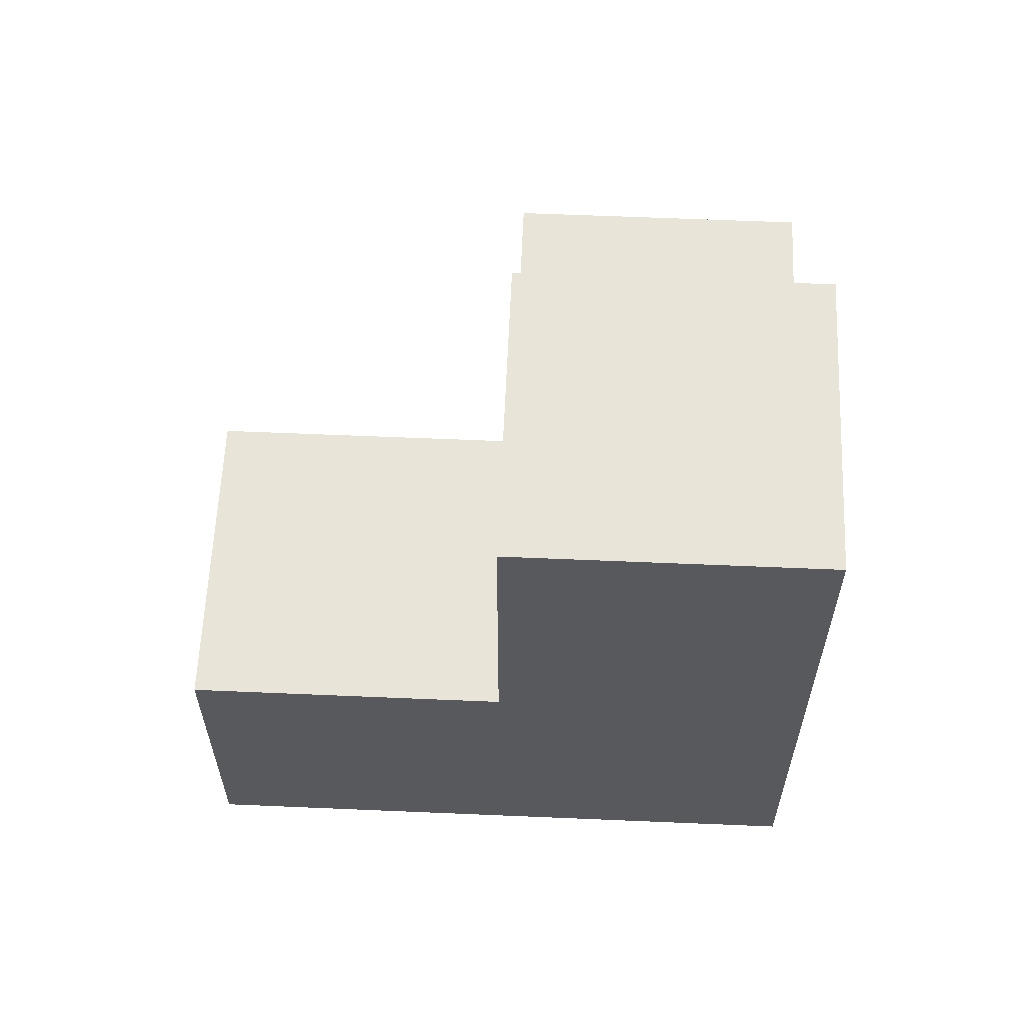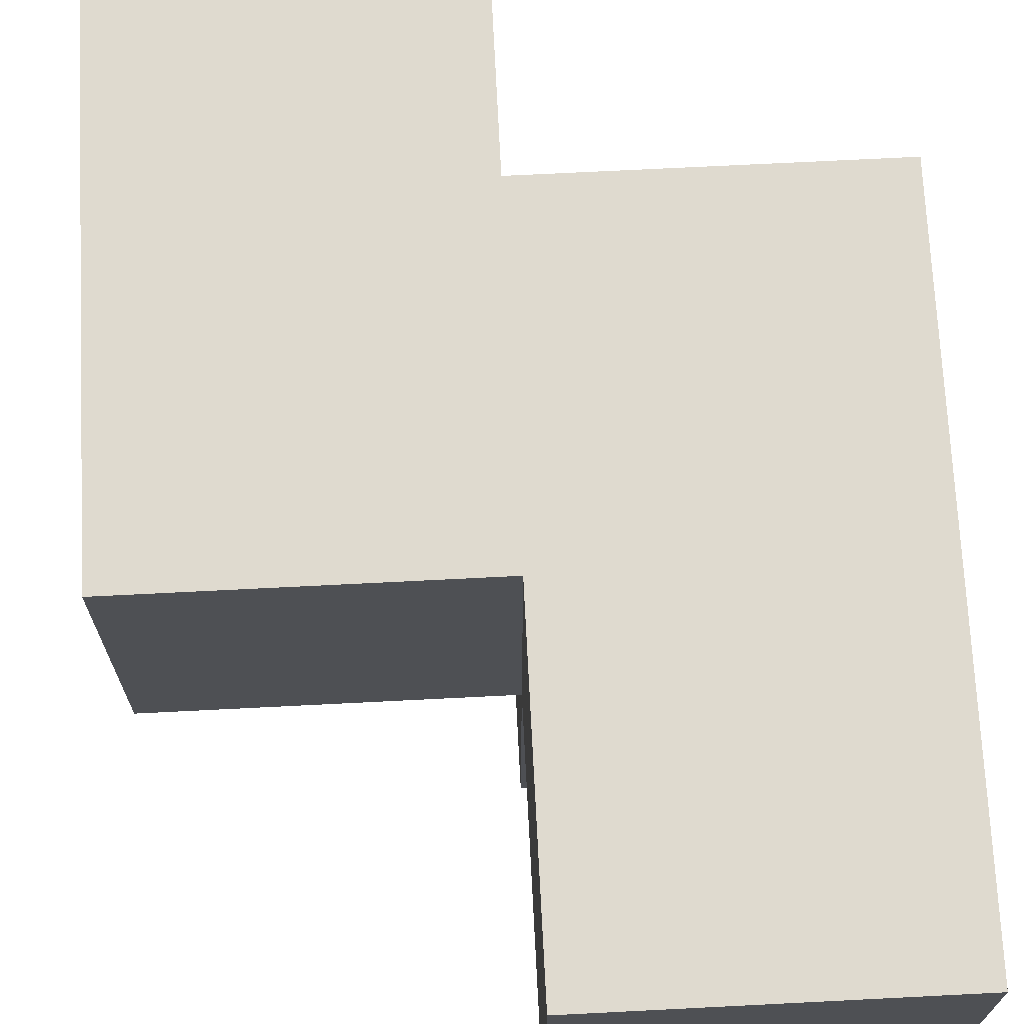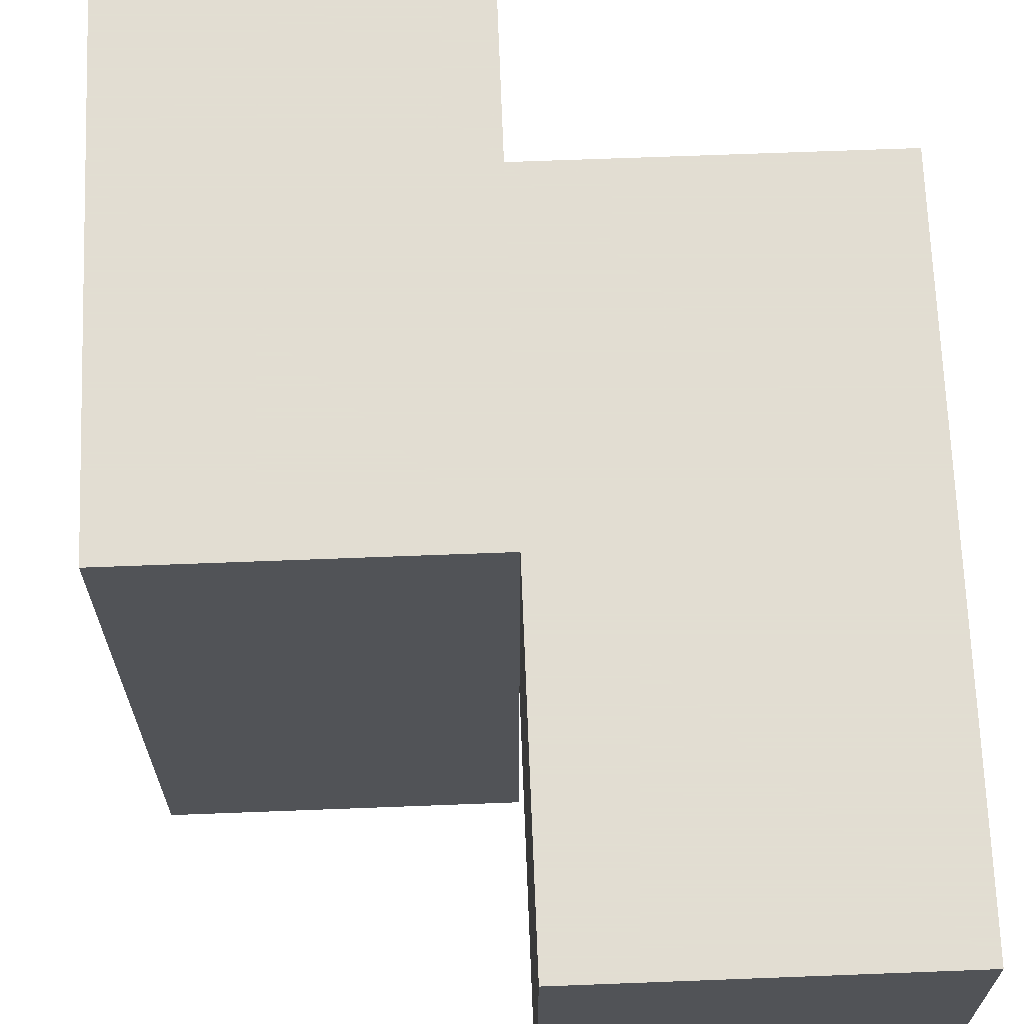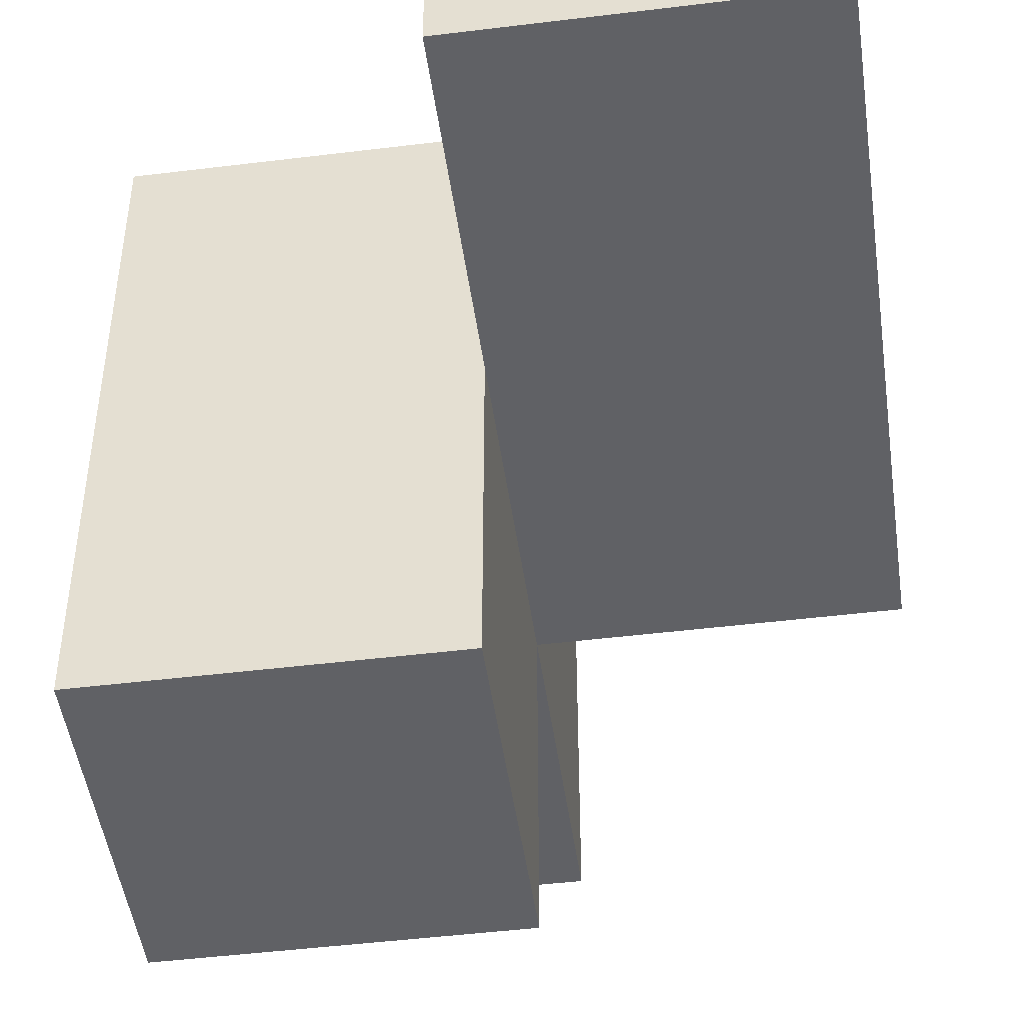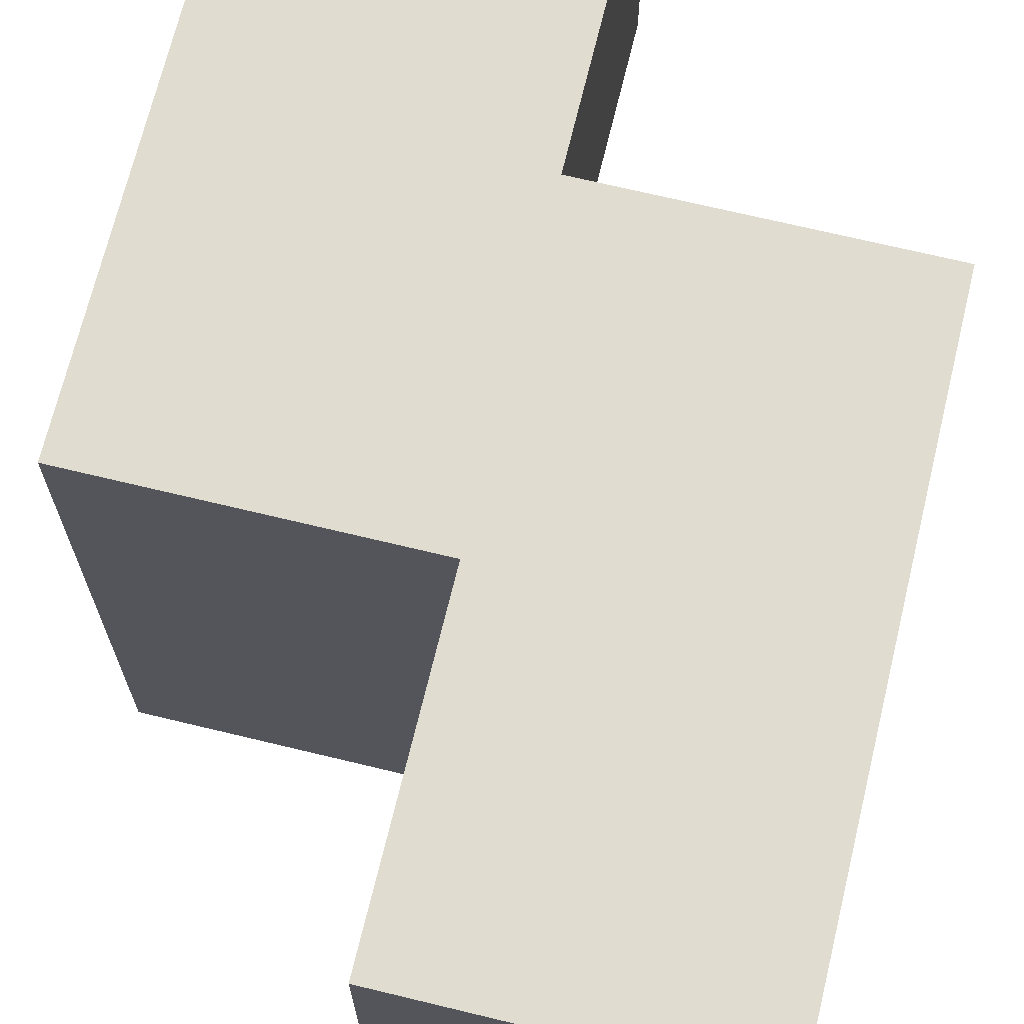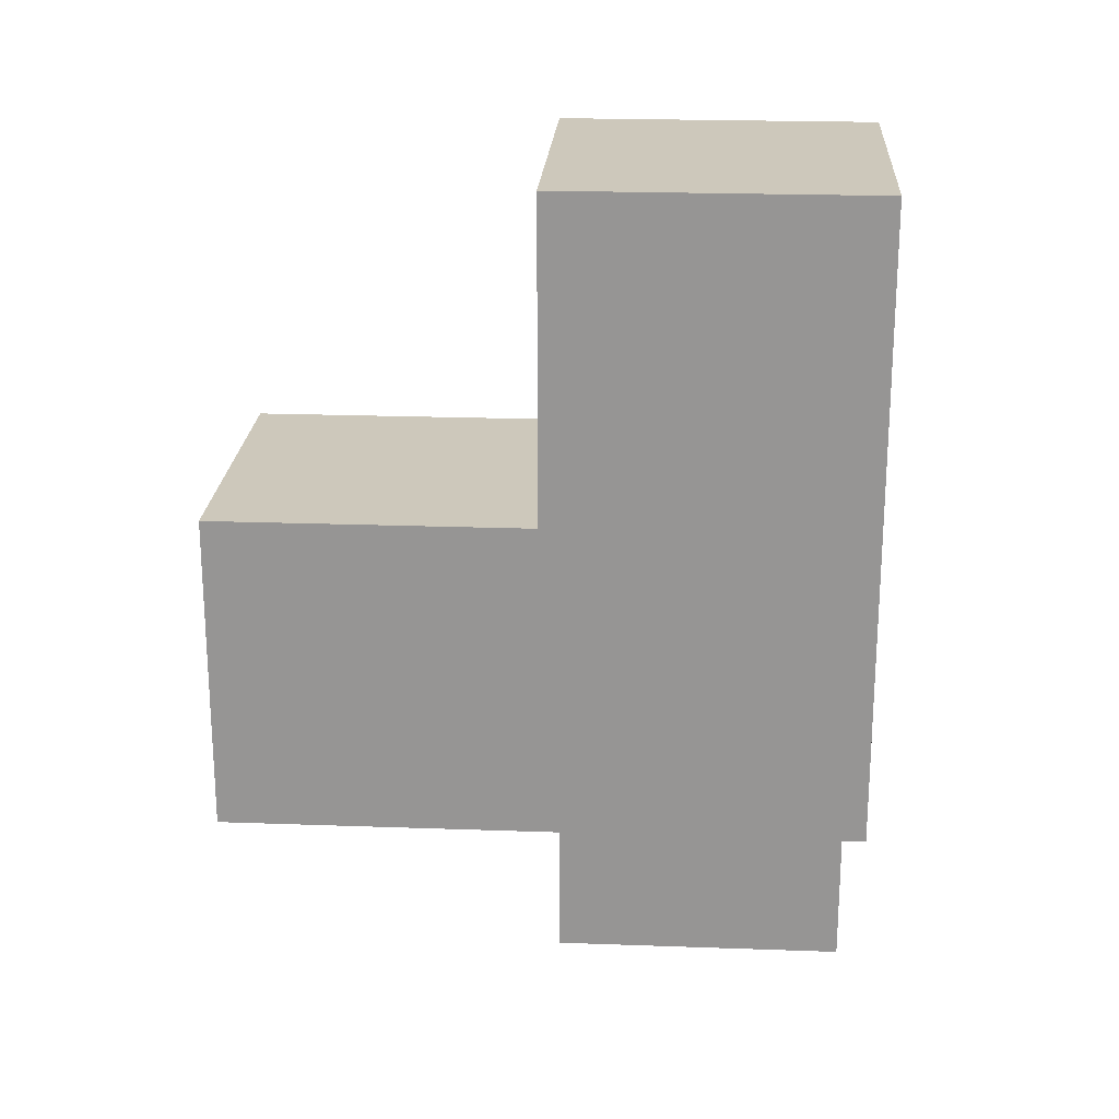
<metadata>
{"format":"obj","ext":"obj","renderer":"f3d","projection":"perspective","resolution":1024,"background":"white","views":[{"elev":60.4,"azim":92.5,"up":"+Z"},{"elev":70.9,"azim":-2.9,"up":"+Y"},{"elev":68.1,"azim":177.8,"up":"+Y"},{"elev":-47.5,"azim":-172.1,"up":"+Y"},{"elev":69.6,"azim":-166.4,"up":"+Y"},{"elev":22.0,"azim":93.6,"up":"+Z"}]}
</metadata>
<code>
v 1.991 0.0125 2.005
v 1.991 1.992 2.005
v 0.01083 1.002 2.995
v 1.991 1.002 2.995
v 1.001 1.992 2.005
v 1.001 1.002 3.985
v 0.01083 1.992 1.015
v 1.001 1.002 2.995
v 1.991 1.992 3.985
v 1.991 1.002 2.005
v 0.01083 1.002 2.005
v 1.001 1.992 3.985
v 1.001 1.992 1.015
v 0.01083 1.992 2.995
v 1.001 1.002 2.005
v 1.001 0.0125 2.995
v 1.991 0.0125 2.995
v 1.991 1.002 3.985
v 0.01083 1.002 1.015
v 1.991 1.992 2.995
v 1.001 1.992 2.995
v 0.01083 1.992 2.005
v 1.001 0.0125 2.005
v 1.001 1.002 1.015
f 10 15 2
f 5 2 15
f 2 5 20
f 21 20 5
f 10 2 4
f 20 4 2
f 6 18 12
f 9 12 18
f 8 4 6
f 18 6 4
f 20 21 9
f 12 9 21
f 21 8 12
f 6 12 8
f 4 20 18
f 9 18 20
f 3 8 14
f 21 14 8
f 11 15 3
f 8 3 15
f 5 22 21
f 14 21 22
f 22 11 14
f 3 14 11
f 1 23 10
f 15 10 23
f 16 17 8
f 4 8 17
f 23 1 16
f 17 16 1
f 15 23 8
f 16 8 23
f 1 10 17
f 4 17 10
f 24 19 13
f 7 13 19
f 19 24 11
f 15 11 24
f 13 7 5
f 22 5 7
f 7 19 22
f 11 22 19
f 24 13 15
f 5 15 13

</code>
